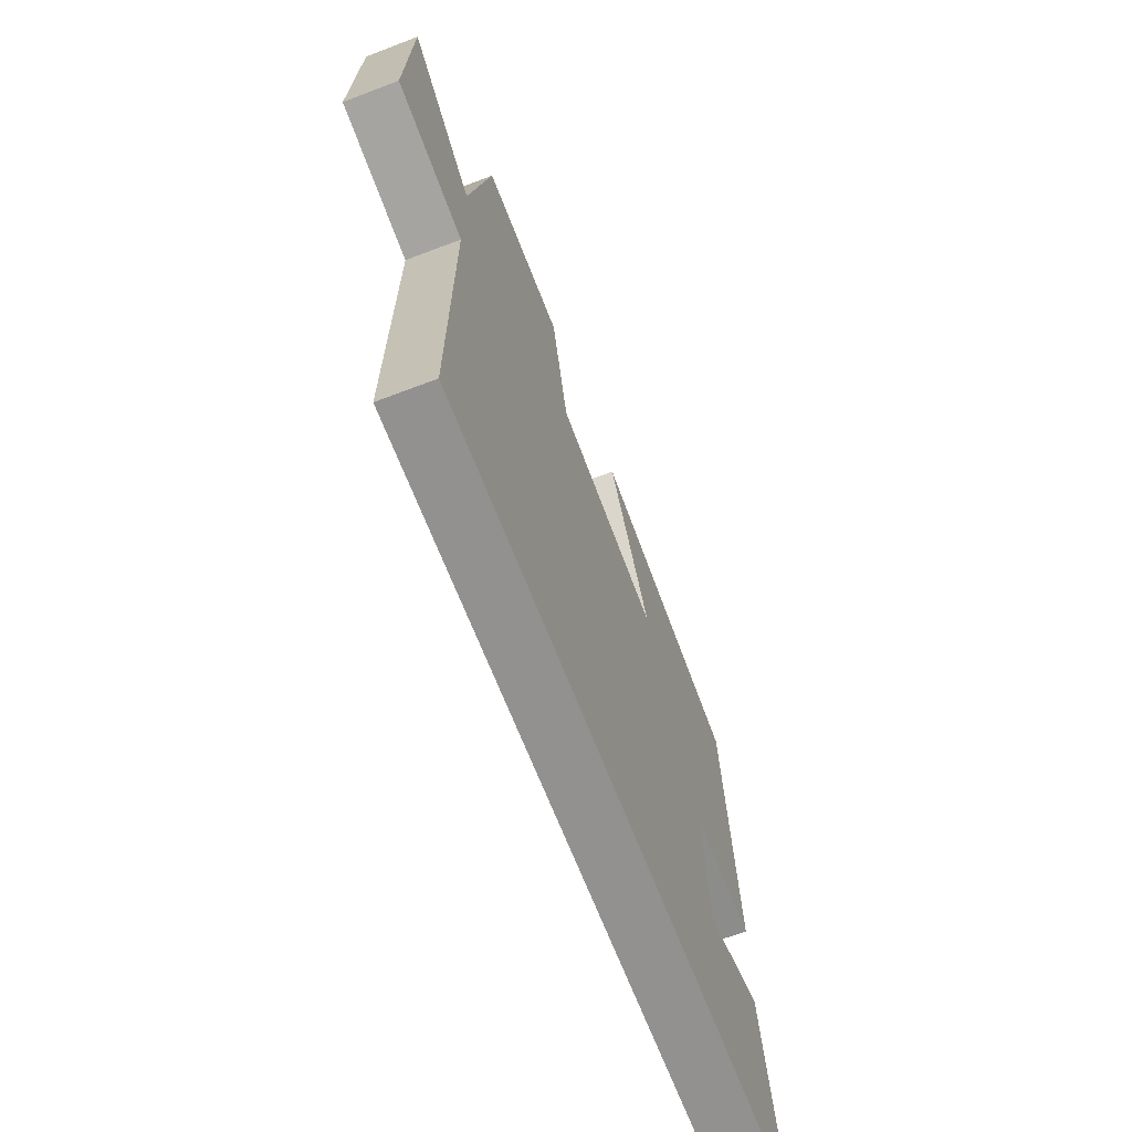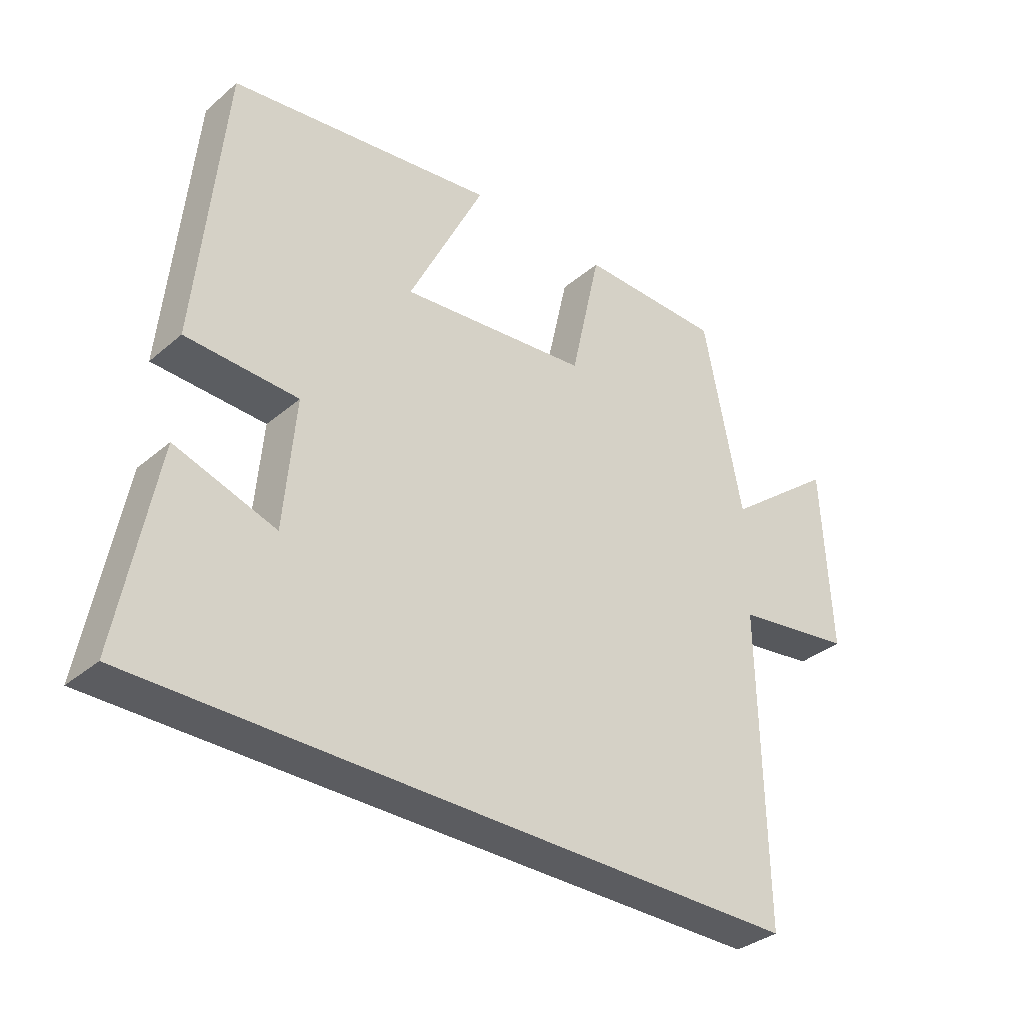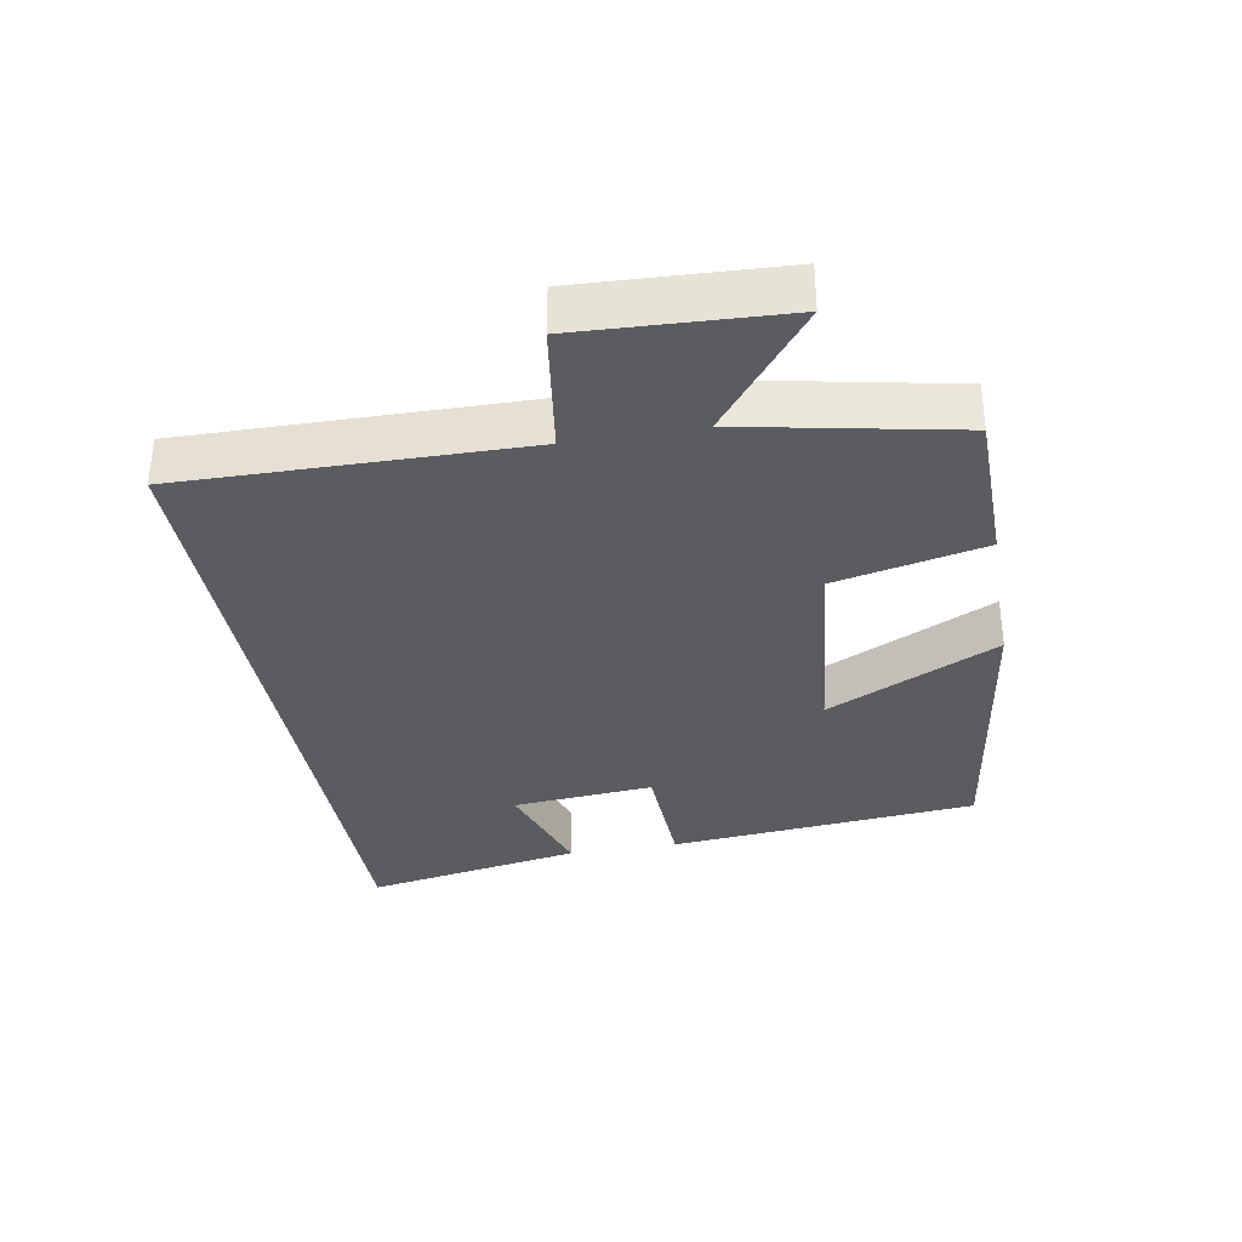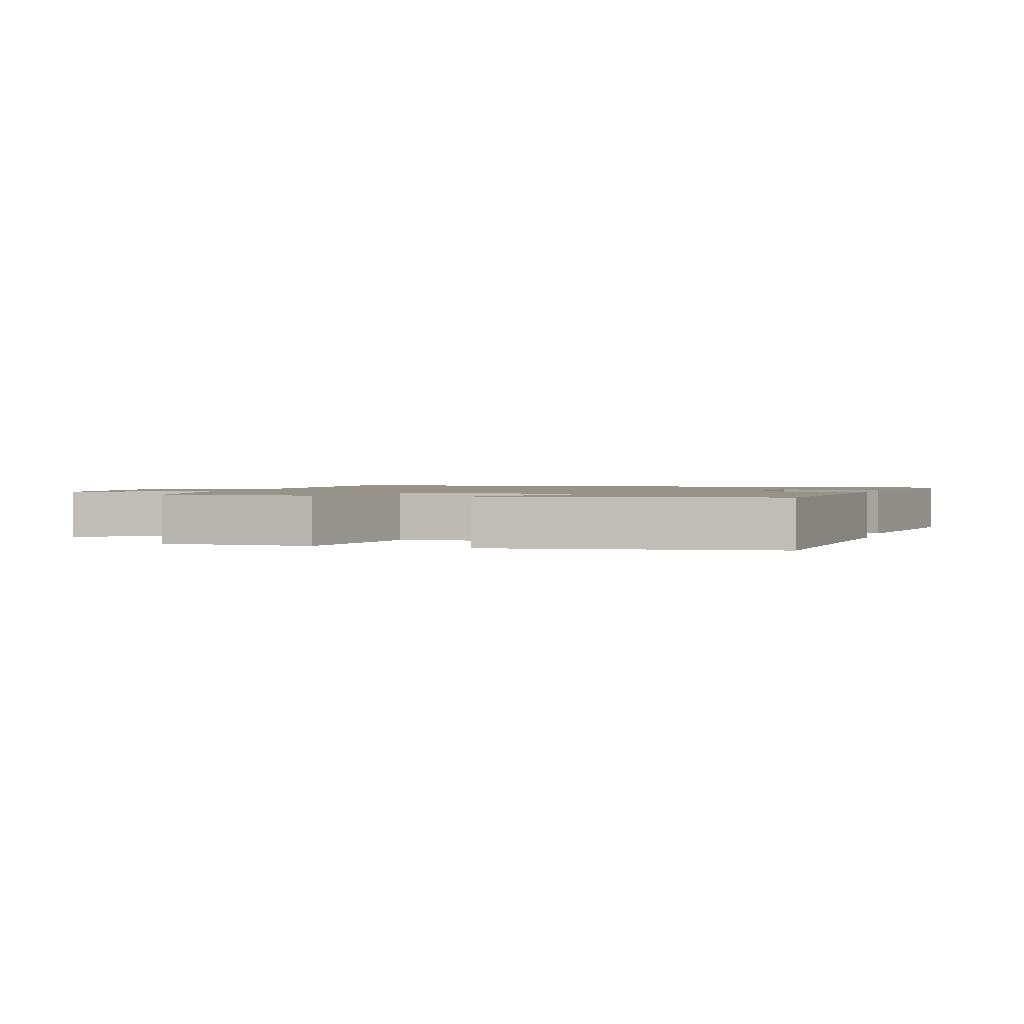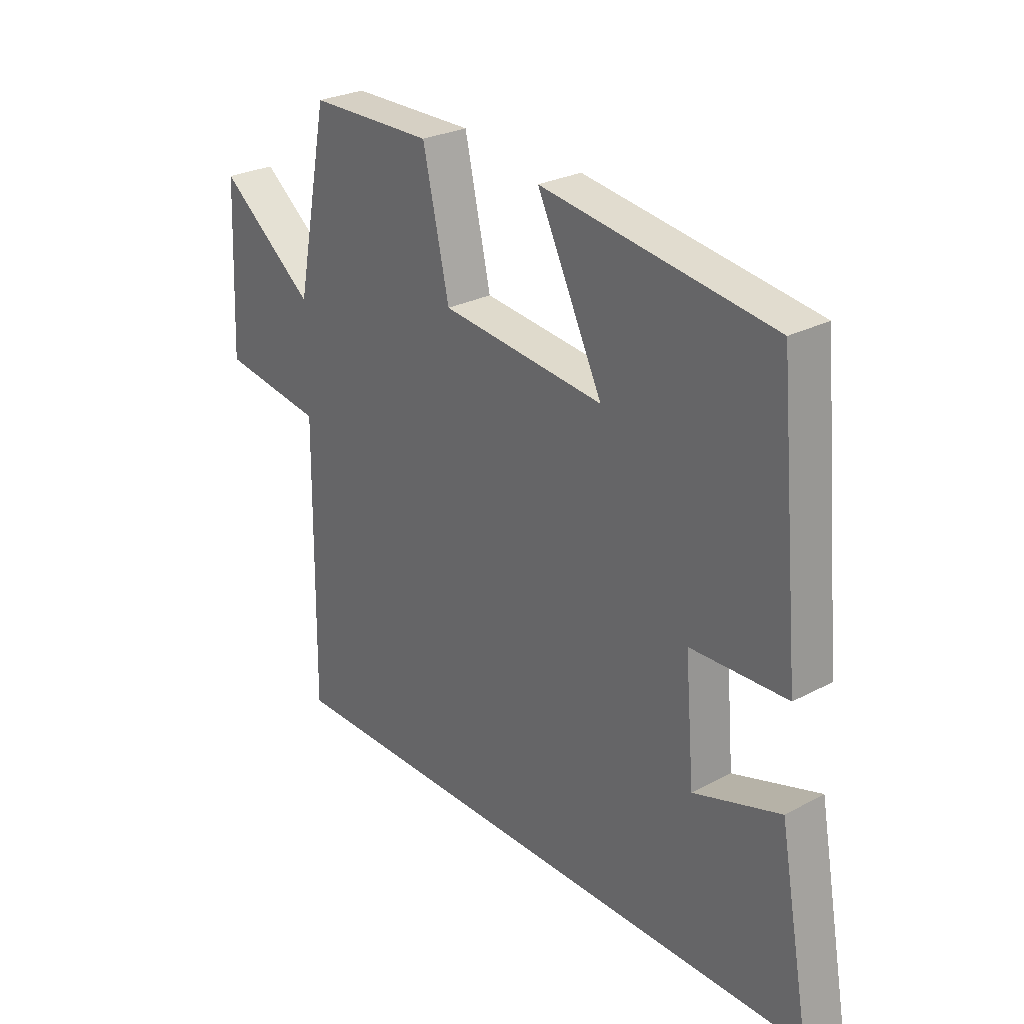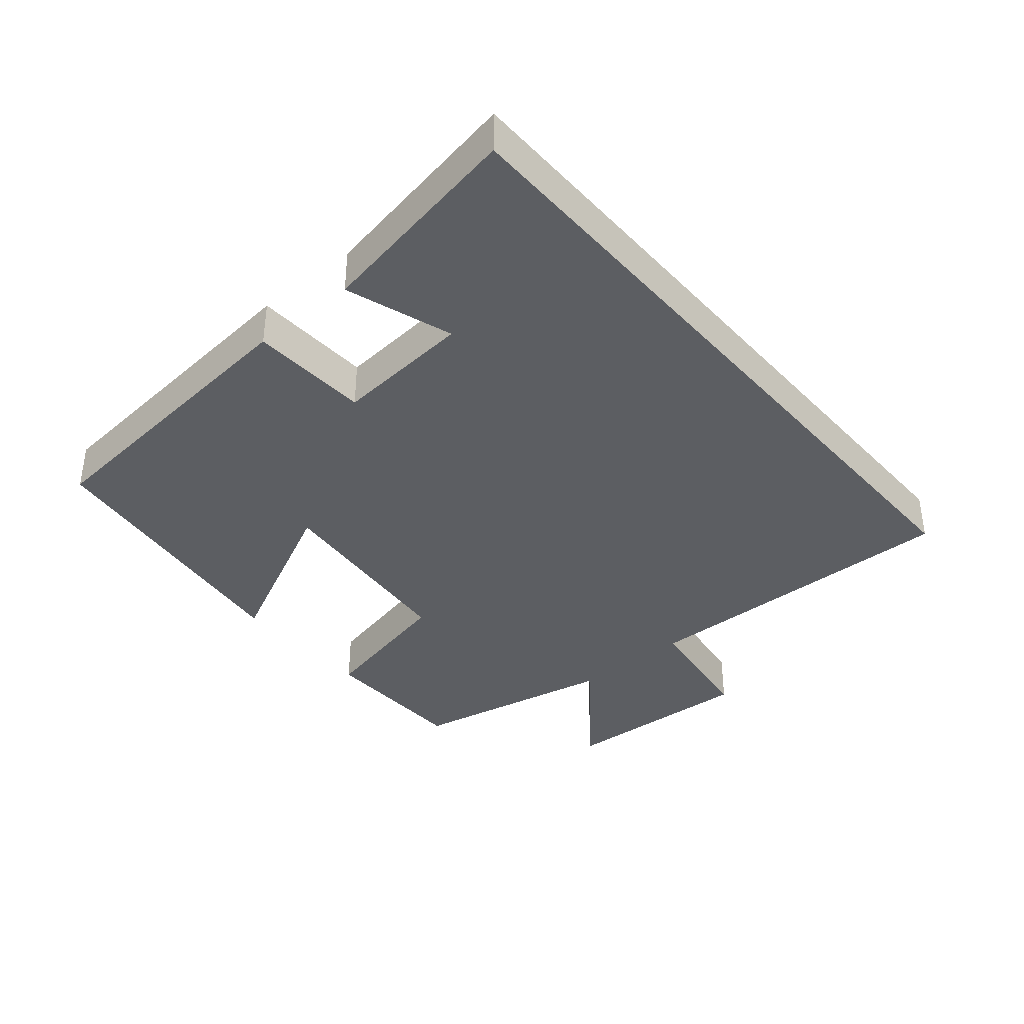
<metadata>
{"format":"obj","ext":"obj","renderer":"f3d","projection":"perspective","resolution":1024,"background":"white","views":[{"elev":-66.1,"azim":-69.0,"up":"+Z"},{"elev":-34.6,"azim":138.4,"up":"+Z"},{"elev":-33.8,"azim":-80.0,"up":"+Y"},{"elev":1.6,"azim":16.8,"up":"+Y"},{"elev":27.2,"azim":50.7,"up":"+Z"},{"elev":-37.7,"azim":130.3,"up":"+Y"}]}
</metadata>
<code>
v 0.559 0.07 -0.5
v -0.507 0.07 -0.5
v -0.5 0.07 -0.001
v -0.693 0.07 0.027
v -0.679 0.07 0.325
v -0.5 0.07 0.185
v -0.438 0.07 0.497
v -0.206 0.07 0.5
v -0.157 0.07 0.28
v 0.149 0.07 0.248
v 0.026 0.07 0.5
v 0.457 0.07 0.439
v 0.5 0.07 -0.016
v 0.32 0.07 -0.023
v 0.338 0.07 -0.231
v 0.5 0.07 -0.178
v 0.559 0 -0.5
v -0.507 0 -0.5
v -0.5 0 -0.001
v -0.693 0 0.027
v -0.679 0 0.325
v -0.5 0 0.185
v -0.438 0 0.497
v -0.206 0 0.5
v -0.157 0 0.28
v 0.149 0 0.248
v 0.026 0 0.5
v 0.457 0 0.439
v 0.5 0 -0.016
v 0.32 0 -0.023
v 0.338 0 -0.231
v 0.5 0 -0.178
f 15 16 1
f 11 12 13 14
f 10 11 14
f 9 10 14 15
f 6 7 8 9
f 6 9 15 1
f 3 4 5 6
f 1 2 3
f 1 3 6
f 17 32 31
f 30 29 28 27
f 30 27 26
f 31 30 26 25
f 25 24 23 22
f 17 31 25 22
f 22 21 20 19
f 19 18 17
f 22 19 17
f 1 17 18 2
f 2 18 19 3
f 3 19 20 4
f 4 20 21 5
f 5 21 22 6
f 6 22 23 7
f 7 23 24 8
f 8 24 25 9
f 9 25 26 10
f 10 26 27 11
f 11 27 28 12
f 12 28 29 13
f 13 29 30 14
f 14 30 31 15
f 15 31 32 16
f 16 32 17 1

</code>
